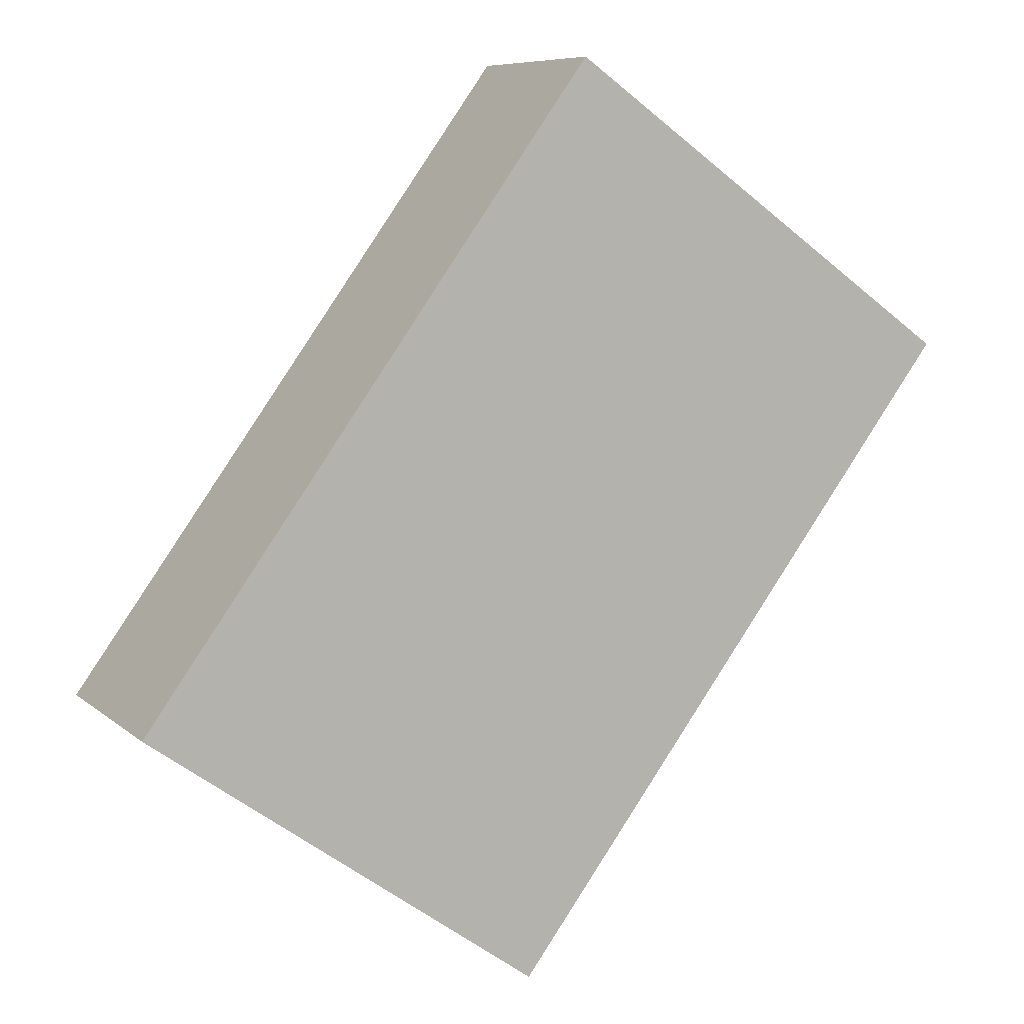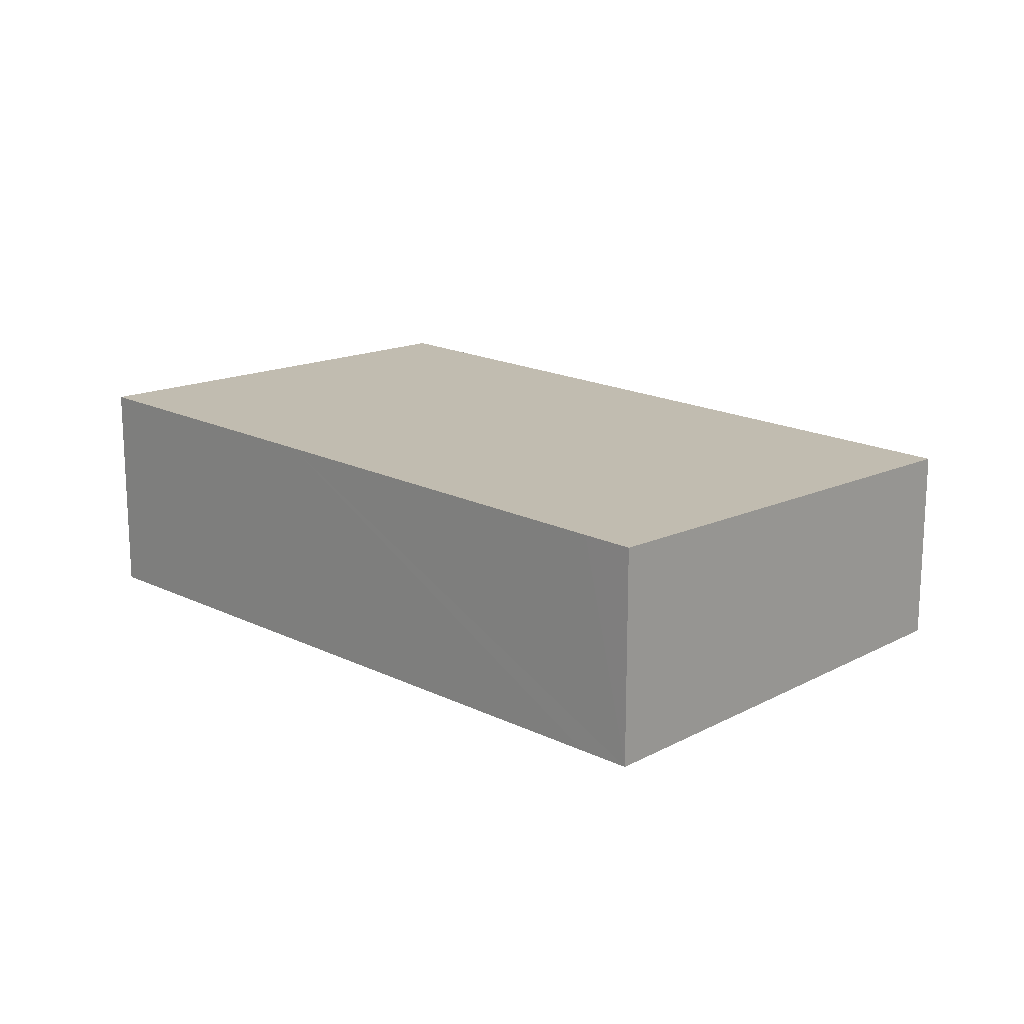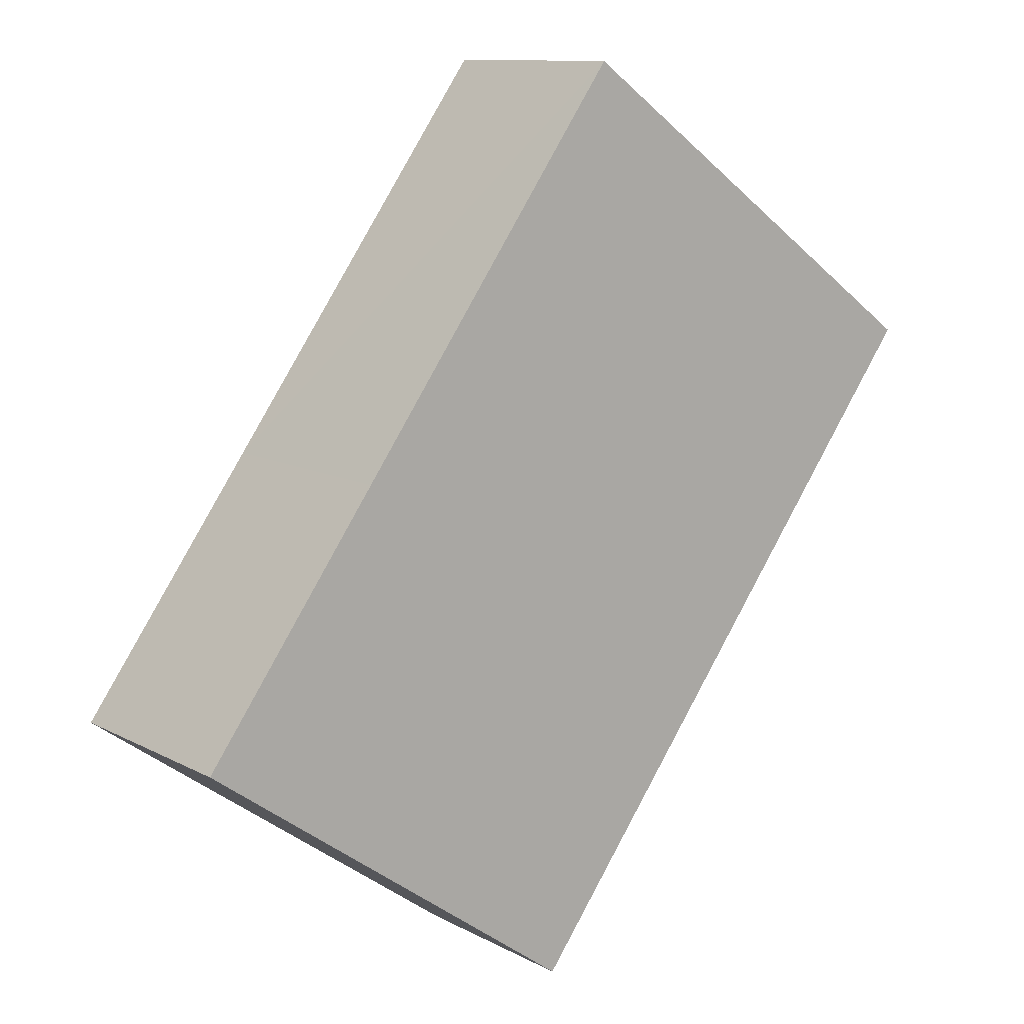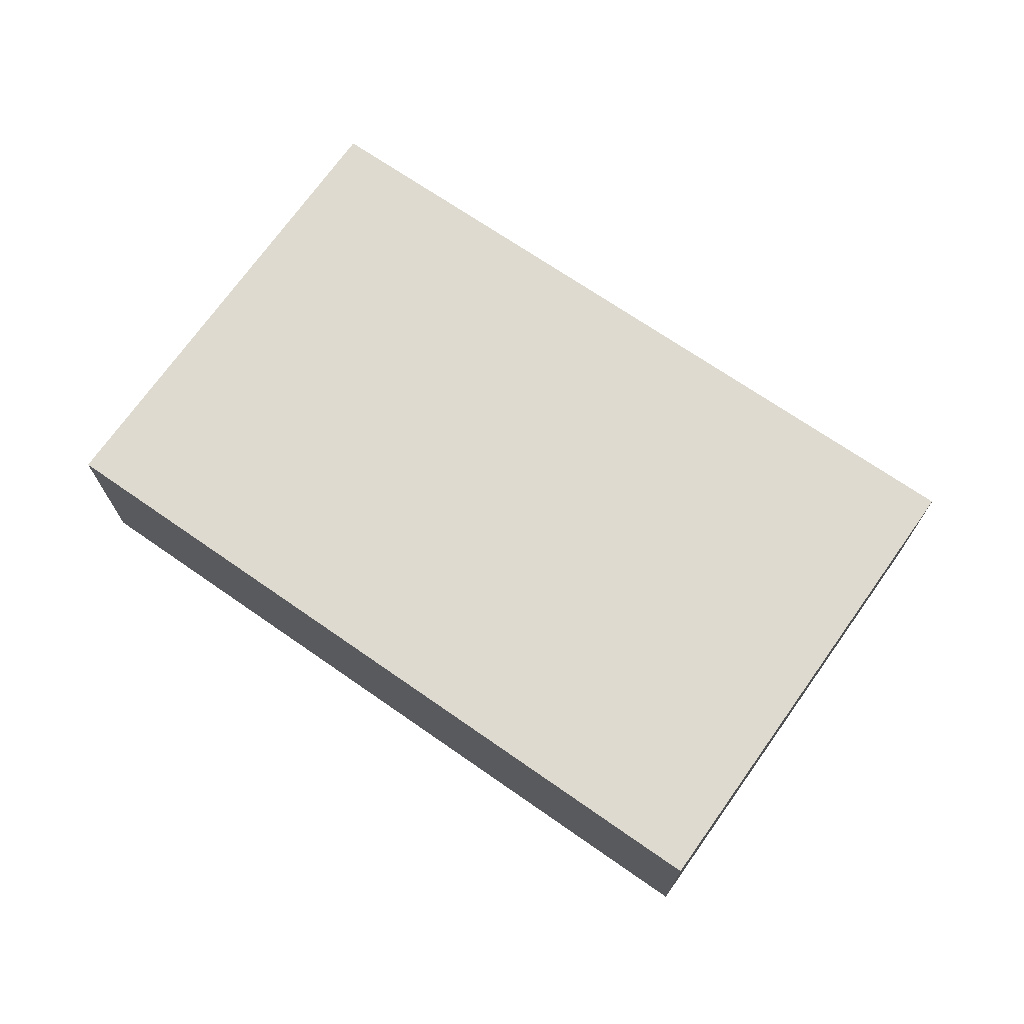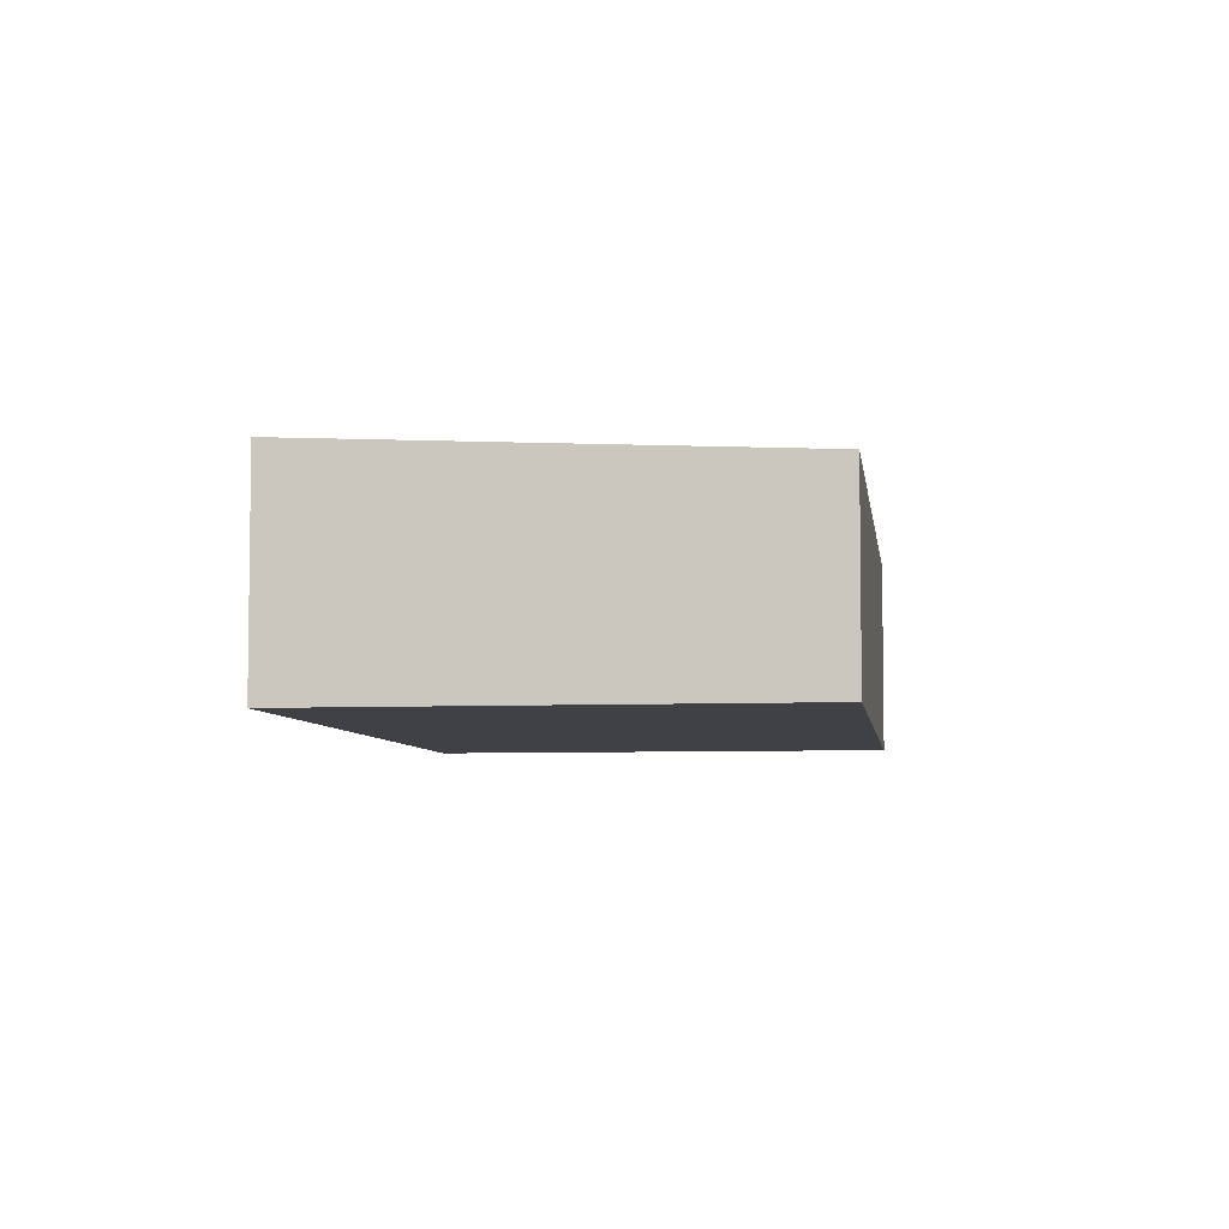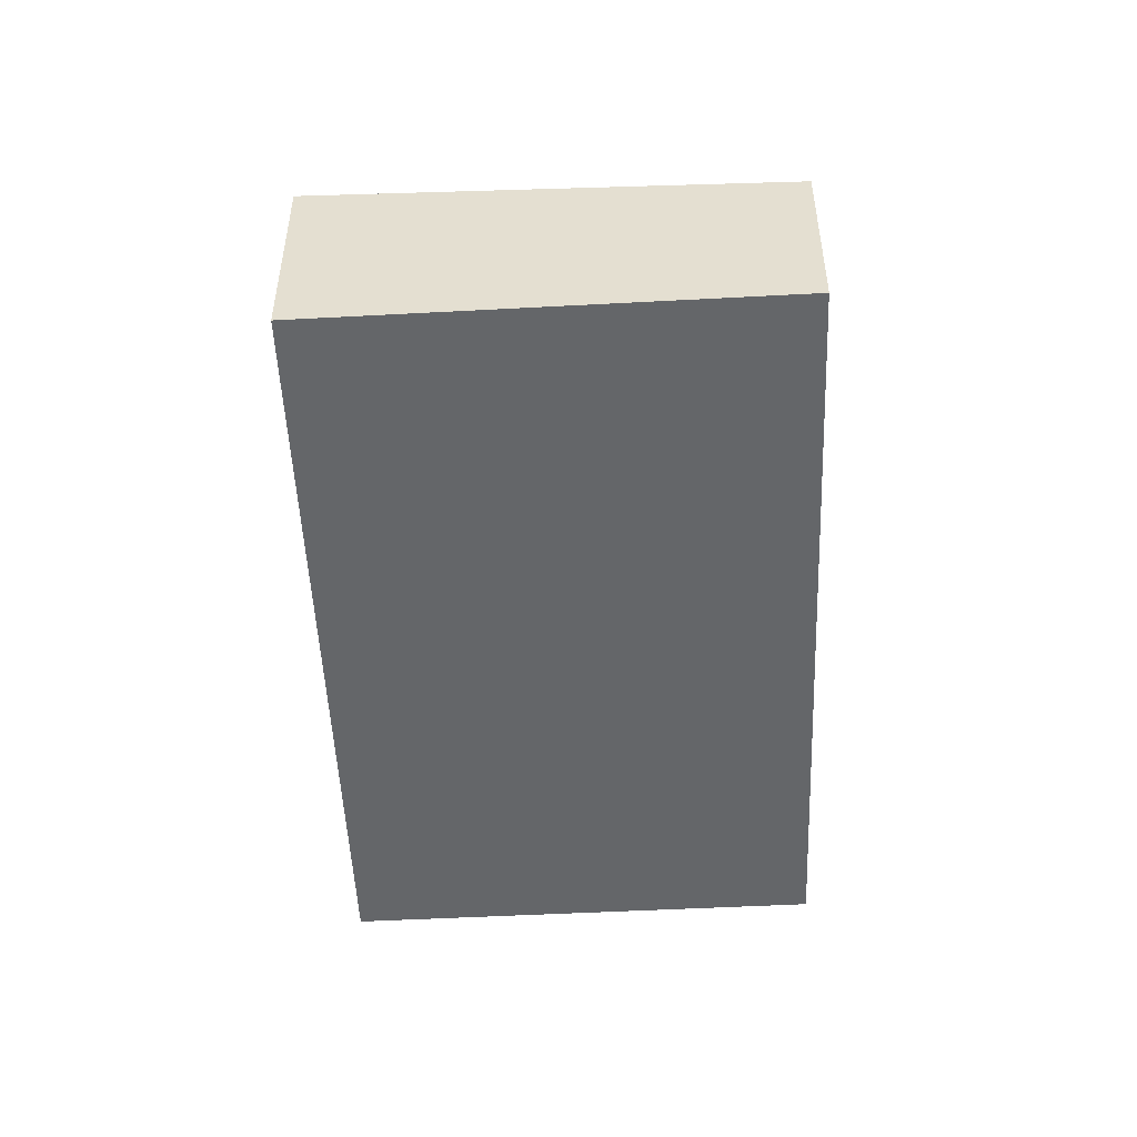
<metadata>
{"format":"obj","ext":"obj","renderer":"f3d","projection":"perspective","resolution":1024,"background":"white","views":[{"elev":8.0,"azim":-25.7,"up":"+Z"},{"elev":18.3,"azim":-10.6,"up":"+Y"},{"elev":11.2,"azim":-38.0,"up":"+Z"},{"elev":73.2,"azim":-19.3,"up":"+Y"},{"elev":-5.8,"azim":44.0,"up":"+Y"},{"elev":-51.7,"azim":38.8,"up":"+Y"}]}
</metadata>
<code>
v  7.406 1.725 2.917
v  3.647 1.918 5.028
v  3.919 1.919 5.402
v  1.534 1.916 2.114
v  3.402 1.725 -2.433
v  0 1.914 1.172e-16
v  3.919 -3.308e-16 5.402
v  7.406 -1.786e-16 2.917
v  3.402 1.49e-16 -2.433
v  0 0 0
v  3.647 -3.079e-16 5.028
v  1.534 -1.294e-16 2.114
g defaultobject
f 1 2 3
f 2 1 4
f 4 1 5
f 4 5 6
f 7 1 3
f 1 7 8
f 8 5 1
f 5 8 9
f 5 10 6
f 10 5 9
f 2 7 3
f 7 2 4
f 7 4 11
f 11 4 12
f 12 4 6
f 12 6 10
f 7 9 8
f 9 7 12
f 9 12 10
f 12 7 11

</code>
